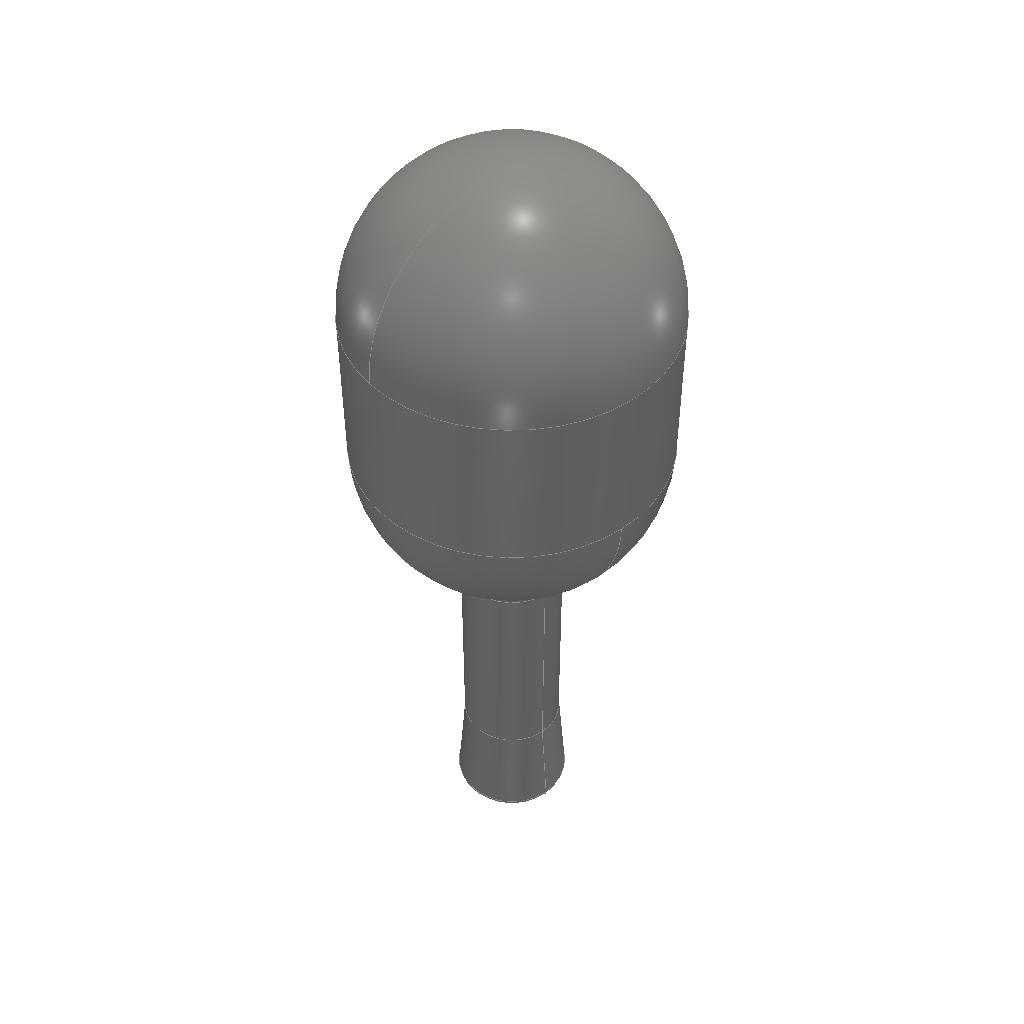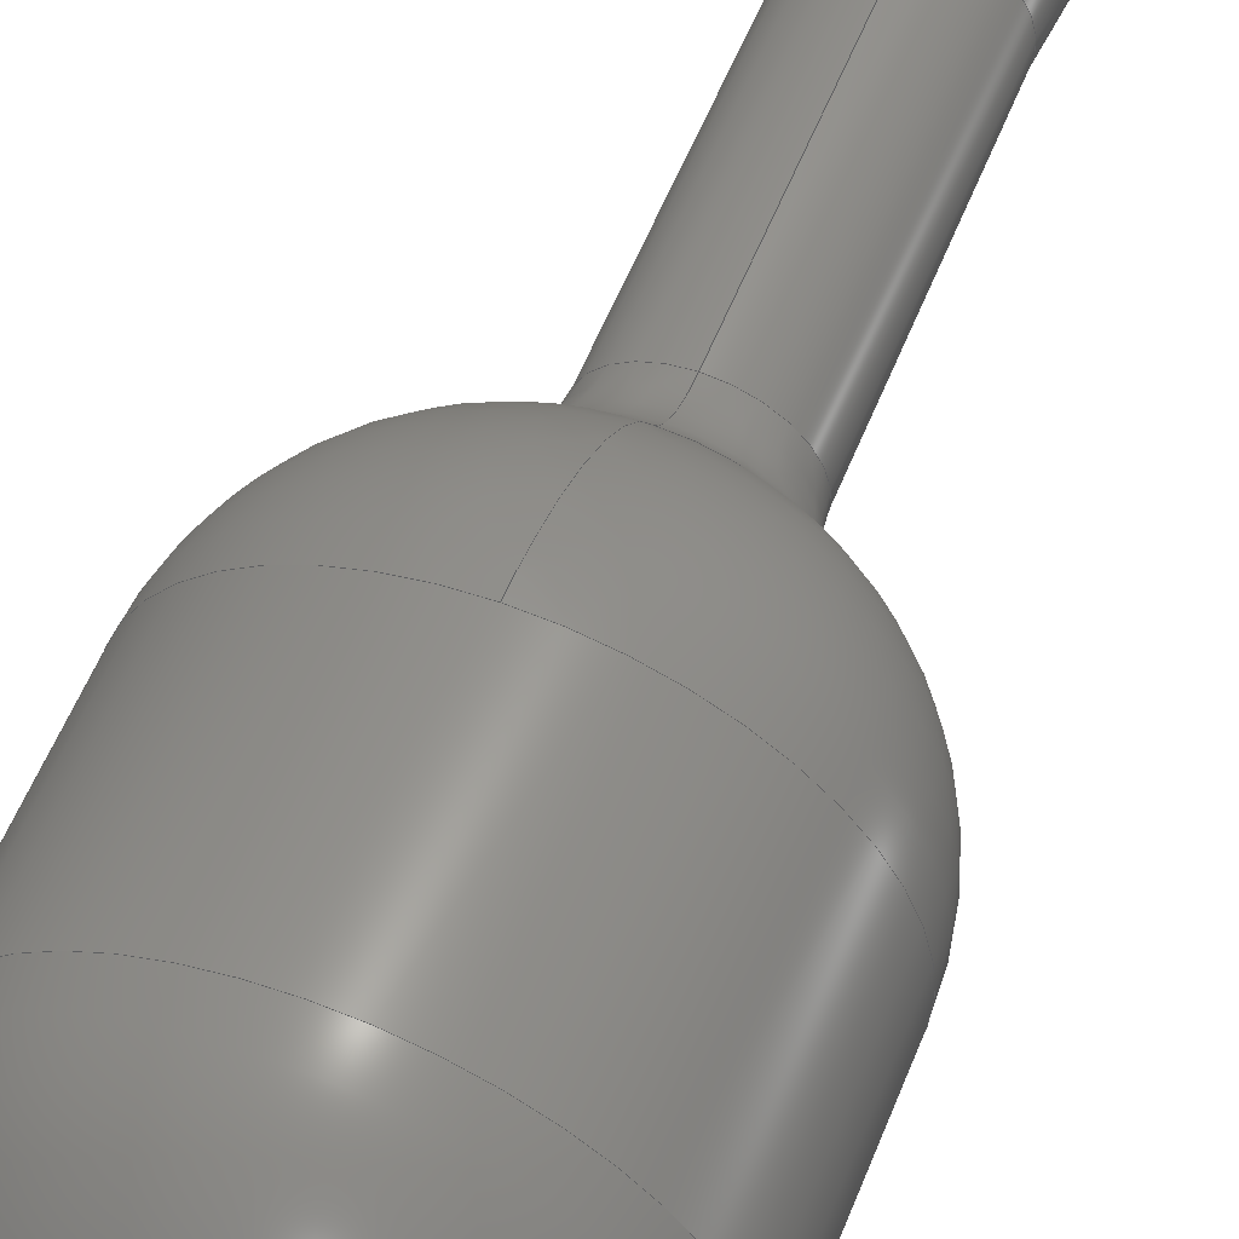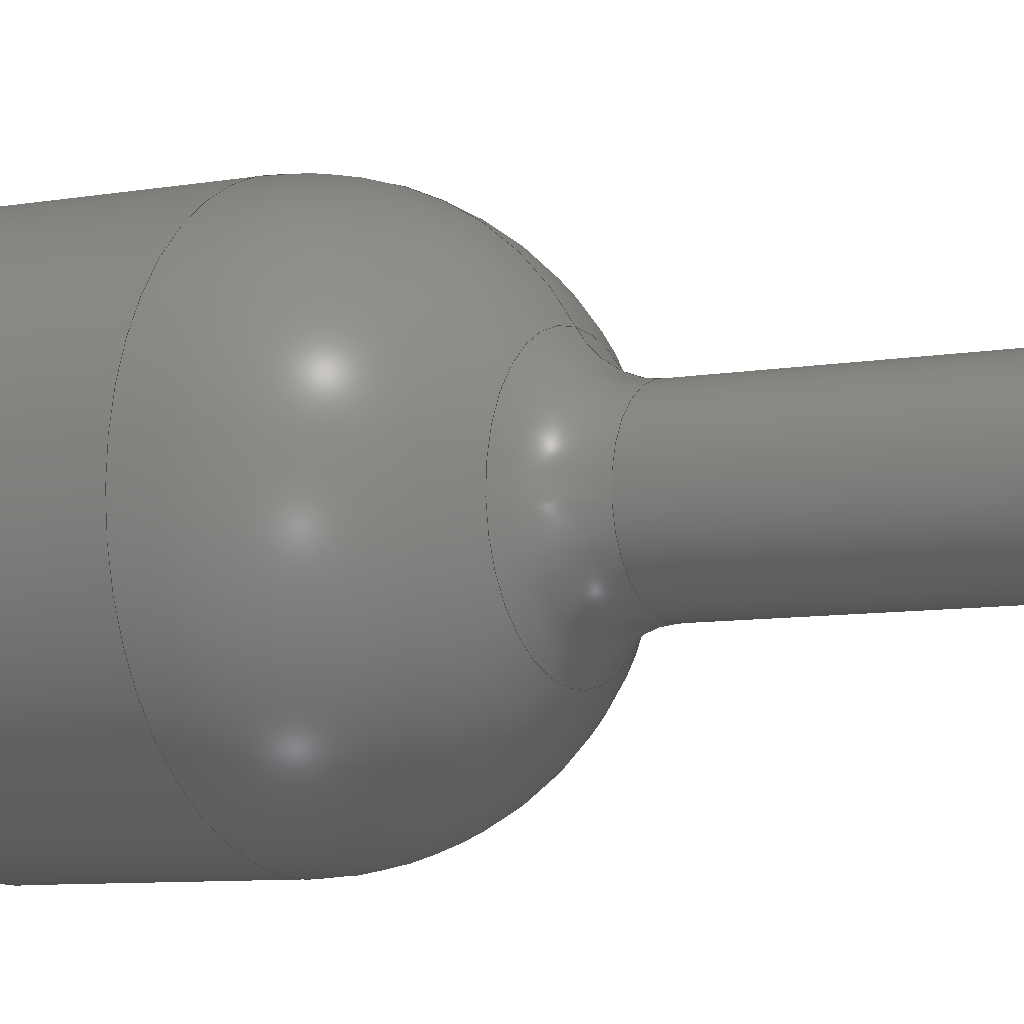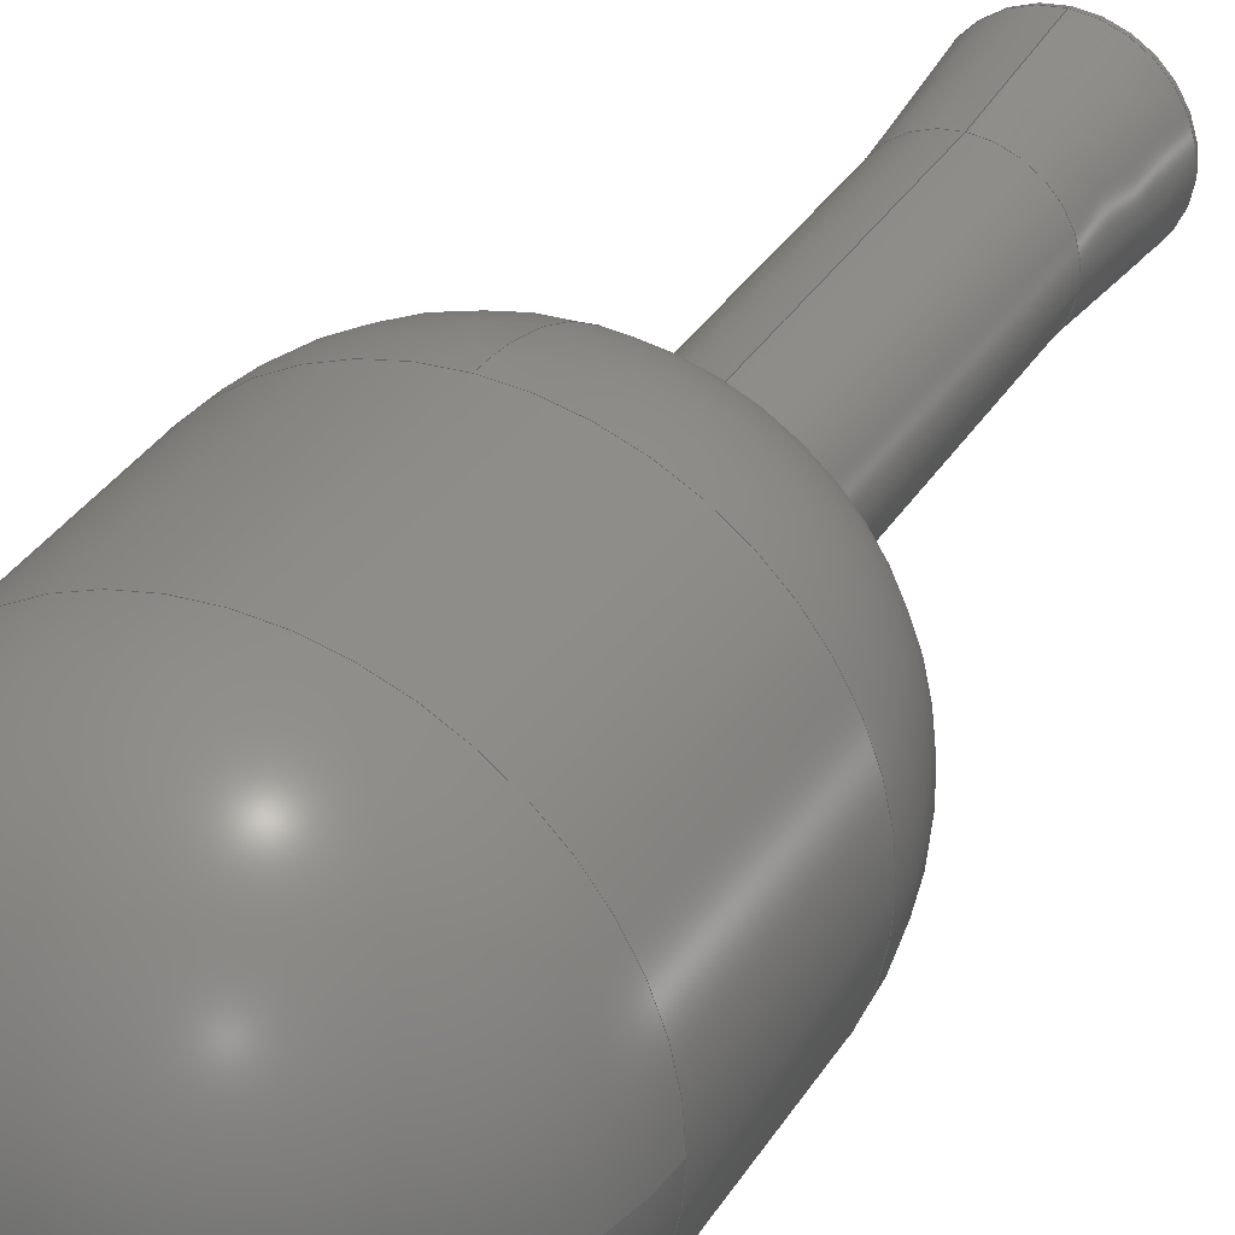
<metadata>
{"format":"step","ext":"stp","renderer":"f3d","projection":"perspective","resolution":1024,"background":"white","views":[{"elev":46.1,"azim":140.8,"up":"+Z"},{"elev":56.6,"azim":21.6,"up":"+Y"},{"elev":-7.0,"azim":119.4,"up":"+Y"},{"elev":33.4,"azim":27.0,"up":"+Y"}]}
</metadata>
<code>
ISO-10303-21;
DATA;
#1=MECHANICAL_DESIGN_GEOMETRIC_PRESENTATION_REPRESENTATION('',(#4),#286);
#2=SHAPE_REPRESENTATION_RELATIONSHIP('SRR','None',#298,#3);
#3=ADVANCED_BREP_SHAPE_REPRESENTATION('',(#5),#285);
#4=STYLED_ITEM('',(#307),#5);
#5=MANIFOLD_SOLID_BREP('Solid1',#151);
#6=CONICAL_SURFACE('',#181,0.2699,4.589);
#7=PLANE('',#179);
#8=CYLINDRICAL_SURFACE('',#164,0.22);
#9=CYLINDRICAL_SURFACE('',#171,0.25);
#10=CYLINDRICAL_SURFACE('',#177,0.71);
#11=CYLINDRICAL_SURFACE('',#178,0.75);
#12=CYLINDRICAL_SURFACE('',#183,0.25);
#13=SPHERICAL_SURFACE('',#162,0.71);
#14=SPHERICAL_SURFACE('',#169,0.75);
#15=SPHERICAL_SURFACE('',#173,0.71);
#16=SPHERICAL_SURFACE('',#175,0.75);
#17=FACE_BOUND('',#44,.T.);
#18=FACE_BOUND('',#46,.T.);
#19=FACE_BOUND('',#48,.T.);
#20=FACE_BOUND('',#50,.T.);
#21=FACE_BOUND('',#52,.T.);
#22=FACE_BOUND('',#54,.T.);
#23=FACE_BOUND('',#58,.T.);
#24=FACE_BOUND('',#60,.T.);
#25=FACE_BOUND('',#62,.T.);
#26=FACE_BOUND('',#64,.T.);
#27=FACE_BOUND('',#66,.T.);
#28=FACE_BOUND('',#68,.T.);
#29=FACE_OUTER_BOUND('',#43,.T.);
#30=FACE_OUTER_BOUND('',#45,.T.);
#31=FACE_OUTER_BOUND('',#47,.T.);
#32=FACE_OUTER_BOUND('',#49,.T.);
#33=FACE_OUTER_BOUND('',#51,.T.);
#34=FACE_OUTER_BOUND('',#53,.T.);
#35=FACE_OUTER_BOUND('',#55,.T.);
#36=FACE_OUTER_BOUND('',#56,.T.);
#37=FACE_OUTER_BOUND('',#57,.T.);
#38=FACE_OUTER_BOUND('',#59,.T.);
#39=FACE_OUTER_BOUND('',#61,.T.);
#40=FACE_OUTER_BOUND('',#63,.T.);
#41=FACE_OUTER_BOUND('',#65,.T.);
#42=FACE_OUTER_BOUND('',#67,.T.);
#43=EDGE_LOOP('',(#108));
#44=EDGE_LOOP('',(#109));
#45=EDGE_LOOP('',(#110));
#46=EDGE_LOOP('',(#111));
#47=EDGE_LOOP('',(#112));
#48=EDGE_LOOP('',(#113));
#49=EDGE_LOOP('',(#114));
#50=EDGE_LOOP('',(#115));
#51=EDGE_LOOP('',(#116));
#52=EDGE_LOOP('',(#117));
#53=EDGE_LOOP('',(#118));
#54=EDGE_LOOP('',(#119));
#55=EDGE_LOOP('',(#120));
#56=EDGE_LOOP('',(#121));
#57=EDGE_LOOP('',(#122));
#58=EDGE_LOOP('',(#123));
#59=EDGE_LOOP('',(#124));
#60=EDGE_LOOP('',(#125));
#61=EDGE_LOOP('',(#126));
#62=EDGE_LOOP('',(#127));
#63=EDGE_LOOP('',(#128));
#64=EDGE_LOOP('',(#129));
#65=EDGE_LOOP('',(#130));
#66=EDGE_LOOP('',(#131));
#67=EDGE_LOOP('',(#132));
#68=EDGE_LOOP('',(#133));
#69=CIRCLE('',#160,0.22);
#70=CIRCLE('',#161,0.3476);
#71=CIRCLE('',#163,0.71);
#72=CIRCLE('',#165,0.22);
#73=CIRCLE('',#167,0.375);
#74=CIRCLE('',#168,0.25);
#75=CIRCLE('',#170,0.75);
#76=CIRCLE('',#172,0.25);
#77=CIRCLE('',#174,0.71);
#78=CIRCLE('',#176,0.75);
#79=CIRCLE('',#180,0.25);
#80=CIRCLE('',#182,0.2899);
#81=CIRCLE('',#184,0.25);
#82=VERTEX_POINT('',#244);
#83=VERTEX_POINT('',#246);
#84=VERTEX_POINT('',#249);
#85=VERTEX_POINT('',#252);
#86=VERTEX_POINT('',#255);
#87=VERTEX_POINT('',#257);
#88=VERTEX_POINT('',#260);
#89=VERTEX_POINT('',#263);
#90=VERTEX_POINT('',#266);
#91=VERTEX_POINT('',#269);
#92=VERTEX_POINT('',#274);
#93=VERTEX_POINT('',#277);
#94=VERTEX_POINT('',#280);
#95=EDGE_CURVE('',#82,#82,#69,.T.);
#96=EDGE_CURVE('',#83,#83,#70,.T.);
#97=EDGE_CURVE('',#84,#84,#71,.T.);
#98=EDGE_CURVE('',#85,#85,#72,.T.);
#99=EDGE_CURVE('',#86,#86,#73,.T.);
#100=EDGE_CURVE('',#87,#87,#74,.T.);
#101=EDGE_CURVE('',#88,#88,#75,.T.);
#102=EDGE_CURVE('',#89,#89,#76,.T.);
#103=EDGE_CURVE('',#90,#90,#77,.T.);
#104=EDGE_CURVE('',#91,#91,#78,.T.);
#105=EDGE_CURVE('',#92,#92,#79,.T.);
#106=EDGE_CURVE('',#93,#93,#80,.T.);
#107=EDGE_CURVE('',#94,#94,#81,.T.);
#108=ORIENTED_EDGE('',*,*,#95,.T.);
#109=ORIENTED_EDGE('',*,*,#96,.T.);
#110=ORIENTED_EDGE('',*,*,#97,.F.);
#111=ORIENTED_EDGE('',*,*,#96,.F.);
#112=ORIENTED_EDGE('',*,*,#98,.T.);
#113=ORIENTED_EDGE('',*,*,#95,.F.);
#114=ORIENTED_EDGE('',*,*,#99,.T.);
#115=ORIENTED_EDGE('',*,*,#100,.T.);
#116=ORIENTED_EDGE('',*,*,#101,.T.);
#117=ORIENTED_EDGE('',*,*,#99,.F.);
#118=ORIENTED_EDGE('',*,*,#102,.F.);
#119=ORIENTED_EDGE('',*,*,#100,.F.);
#120=ORIENTED_EDGE('',*,*,#103,.T.);
#121=ORIENTED_EDGE('',*,*,#104,.T.);
#122=ORIENTED_EDGE('',*,*,#103,.F.);
#123=ORIENTED_EDGE('',*,*,#97,.T.);
#124=ORIENTED_EDGE('',*,*,#104,.F.);
#125=ORIENTED_EDGE('',*,*,#101,.F.);
#126=ORIENTED_EDGE('',*,*,#105,.F.);
#127=ORIENTED_EDGE('',*,*,#98,.F.);
#128=ORIENTED_EDGE('',*,*,#102,.T.);
#129=ORIENTED_EDGE('',*,*,#106,.F.);
#130=ORIENTED_EDGE('',*,*,#105,.T.);
#131=ORIENTED_EDGE('',*,*,#107,.T.);
#132=ORIENTED_EDGE('',*,*,#106,.T.);
#133=ORIENTED_EDGE('',*,*,#107,.F.);
#134=TOROIDAL_SURFACE('',#159,0.47,0.25);
#135=TOROIDAL_SURFACE('',#166,0.5,0.25);
#136=TOROIDAL_SURFACE('',#185,0.25,0.04);
#137=ADVANCED_FACE('',(#29,#17),#134,.T.);
#138=ADVANCED_FACE('',(#30,#18),#13,.F.);
#139=ADVANCED_FACE('',(#31,#19),#8,.F.);
#140=ADVANCED_FACE('',(#32,#20),#135,.F.);
#141=ADVANCED_FACE('',(#33,#21),#14,.T.);
#142=ADVANCED_FACE('',(#34,#22),#9,.T.);
#143=ADVANCED_FACE('',(#35),#15,.F.);
#144=ADVANCED_FACE('',(#36),#16,.T.);
#145=ADVANCED_FACE('',(#37,#23),#10,.F.);
#146=ADVANCED_FACE('',(#38,#24),#11,.T.);
#147=ADVANCED_FACE('',(#39,#25),#7,.T.);
#148=ADVANCED_FACE('',(#40,#26),#6,.T.);
#149=ADVANCED_FACE('',(#41,#27),#12,.F.);
#150=ADVANCED_FACE('',(#42,#28),#136,.T.);
#151=CLOSED_SHELL('',(#137,#138,#139,#140,#141,#142,#143,#144,#145,#146,
#147,#148,#149,#150));
#152=DATE_TIME_ROLE('creation_date');
#153=APPLIED_DATE_AND_TIME_ASSIGNMENT(#154,#152,(#300));
#154=DATE_AND_TIME(#155,#156);
#155=CALENDAR_DATE(2014,21,8);
#156=LOCAL_TIME(19,31,24,#157);
#157=COORDINATED_UNIVERSAL_TIME_OFFSET(0,0,.BEHIND.);
#158=AXIS2_PLACEMENT_3D('placement',#242,#186,#187);
#159=AXIS2_PLACEMENT_3D('',#243,#188,#189);
#160=AXIS2_PLACEMENT_3D('',#245,#190,#191);
#161=AXIS2_PLACEMENT_3D('',#247,#192,#193);
#162=AXIS2_PLACEMENT_3D('',#248,#194,#195);
#163=AXIS2_PLACEMENT_3D('',#250,#196,#197);
#164=AXIS2_PLACEMENT_3D('',#251,#198,#199);
#165=AXIS2_PLACEMENT_3D('',#253,#200,#201);
#166=AXIS2_PLACEMENT_3D('',#254,#202,#203);
#167=AXIS2_PLACEMENT_3D('',#256,#204,#205);
#168=AXIS2_PLACEMENT_3D('',#258,#206,#207);
#169=AXIS2_PLACEMENT_3D('',#259,#208,#209);
#170=AXIS2_PLACEMENT_3D('',#261,#210,#211);
#171=AXIS2_PLACEMENT_3D('',#262,#212,#213);
#172=AXIS2_PLACEMENT_3D('',#264,#214,#215);
#173=AXIS2_PLACEMENT_3D('',#265,#216,#217);
#174=AXIS2_PLACEMENT_3D('',#267,#218,#219);
#175=AXIS2_PLACEMENT_3D('',#268,#220,#221);
#176=AXIS2_PLACEMENT_3D('',#270,#222,#223);
#177=AXIS2_PLACEMENT_3D('',#271,#224,#225);
#178=AXIS2_PLACEMENT_3D('',#272,#226,#227);
#179=AXIS2_PLACEMENT_3D('',#273,#228,#229);
#180=AXIS2_PLACEMENT_3D('',#275,#230,#231);
#181=AXIS2_PLACEMENT_3D('',#276,#232,#233);
#182=AXIS2_PLACEMENT_3D('',#278,#234,#235);
#183=AXIS2_PLACEMENT_3D('',#279,#236,#237);
#184=AXIS2_PLACEMENT_3D('',#281,#238,#239);
#185=AXIS2_PLACEMENT_3D('',#282,#240,#241);
#186=DIRECTION('axis',(0,0,1));
#187=DIRECTION('refdir',(1,0,0));
#188=DIRECTION('center_axis',(0,0,-1));
#189=DIRECTION('ref_axis',(-1,0,0));
#190=DIRECTION('center_axis',(0,0,-1));
#191=DIRECTION('ref_axis',(1,0,0));
#192=DIRECTION('center_axis',(0,0,1));
#193=DIRECTION('ref_axis',(1,0,0));
#194=DIRECTION('center_axis',(6.123e-17,0,1));
#195=DIRECTION('ref_axis',(1,0,0));
#196=DIRECTION('center_axis',(-3.674e-16,0,-1));
#197=DIRECTION('ref_axis',(1,0,-3.674e-16));
#198=DIRECTION('center_axis',(0,0,-1));
#199=DIRECTION('ref_axis',(0,1,0));
#200=DIRECTION('center_axis',(0,0,-1));
#201=DIRECTION('ref_axis',(1,0,0));
#202=DIRECTION('center_axis',(0,0,-1));
#203=DIRECTION('ref_axis',(-1,0,0));
#204=DIRECTION('center_axis',(0,0,-1));
#205=DIRECTION('ref_axis',(6.123e-17,-1,0));
#206=DIRECTION('center_axis',(0,0,1));
#207=DIRECTION('ref_axis',(6.123e-17,-1,0));
#208=DIRECTION('center_axis',(6.123e-17,0,1));
#209=DIRECTION('ref_axis',(1,0,0));
#210=DIRECTION('center_axis',(-3.674e-16,0,-1));
#211=DIRECTION('ref_axis',(1,0,-3.674e-16));
#212=DIRECTION('center_axis',(0,0,-1));
#213=DIRECTION('ref_axis',(0,1,0));
#214=DIRECTION('center_axis',(0,0,-1));
#215=DIRECTION('ref_axis',(1,0,0));
#216=DIRECTION('center_axis',(6.123e-17,0,1));
#217=DIRECTION('ref_axis',(1,0,0));
#218=DIRECTION('center_axis',(-3.674e-16,8.158e-32,
-1));
#219=DIRECTION('ref_axis',(-1,0,3.497e-16));
#220=DIRECTION('center_axis',(6.123e-17,0,1));
#221=DIRECTION('ref_axis',(1,0,0));
#222=DIRECTION('center_axis',(3.674e-16,0,1));
#223=DIRECTION('ref_axis',(-1,0,3.674e-16));
#224=DIRECTION('center_axis',(3.497e-16,0,1));
#225=DIRECTION('ref_axis',(-1,0,3.497e-16));
#226=DIRECTION('center_axis',(3.497e-16,0,1));
#227=DIRECTION('ref_axis',(-1,0,3.497e-16));
#228=DIRECTION('center_axis',(0,0,-1));
#229=DIRECTION('ref_axis',(-1,0,0));
#230=DIRECTION('center_axis',(0,0,1));
#231=DIRECTION('ref_axis',(0,1,0));
#232=DIRECTION('center_axis',(0,0,-1));
#233=DIRECTION('ref_axis',(0,1,0));
#234=DIRECTION('center_axis',(0,0,-1));
#235=DIRECTION('ref_axis',(0,1,0));
#236=DIRECTION('center_axis',(0,0,-1));
#237=DIRECTION('ref_axis',(0,1,0));
#238=DIRECTION('center_axis',(0,0,-1));
#239=DIRECTION('ref_axis',(1,0,0));
#240=DIRECTION('center_axis',(0,0,-1));
#241=DIRECTION('ref_axis',(-1,0,0));
#242=CARTESIAN_POINT('',(0,0,0));
#243=CARTESIAN_POINT('Origin',(0,0,1.31));
#244=CARTESIAN_POINT('',(-0.22,2.694e-17,1.31));
#245=CARTESIAN_POINT('Origin',(0,0,1.31));
#246=CARTESIAN_POINT('',(-0.3476,-4.257e-17,1.528));
#247=CARTESIAN_POINT('Origin',(1.024e-16,0,1.528));
#248=CARTESIAN_POINT('Origin',(3.934e-16,0,2.147));
#249=CARTESIAN_POINT('',(-0.71,0,2.147));
#250=CARTESIAN_POINT('Origin',(5.22e-16,0,2.147));
#251=CARTESIAN_POINT('Origin',(0,0,0.5651));
#252=CARTESIAN_POINT('',(0,0.22,-0.3099));
#253=CARTESIAN_POINT('Origin',(0,0,-0.3099));
#254=CARTESIAN_POINT('Origin',(0,0,1.281));
#255=CARTESIAN_POINT('',(1.213e-16,0.375,1.498));
#256=CARTESIAN_POINT('Origin',(9.835e-17,0,1.498));
#257=CARTESIAN_POINT('',(-4.592e-17,0.25,1.281));
#258=CARTESIAN_POINT('Origin',(0,0,1.281));
#259=CARTESIAN_POINT('Origin',(3.934e-16,0,2.147));
#260=CARTESIAN_POINT('',(-0.75,0,2.147));
#261=CARTESIAN_POINT('Origin',(5.22e-16,0,2.147));
#262=CARTESIAN_POINT('Origin',(0,0,-0.2899));
#263=CARTESIAN_POINT('',(0,0.25,0.1901));
#264=CARTESIAN_POINT('Origin',(0,0,0.1901));
#265=CARTESIAN_POINT('Origin',(7.868e-16,0,2.897));
#266=CARTESIAN_POINT('',(-0.71,0,2.897));
#267=CARTESIAN_POINT('Origin',(7.843e-16,0,2.897));
#268=CARTESIAN_POINT('Origin',(7.868e-16,0,2.897));
#269=CARTESIAN_POINT('',(0.75,9.185e-17,2.897));
#270=CARTESIAN_POINT('Origin',(7.843e-16,0,2.897));
#271=CARTESIAN_POINT('Origin',(5.22e-16,0,2.147));
#272=CARTESIAN_POINT('Origin',(5.22e-16,0,2.147));
#273=CARTESIAN_POINT('Origin',(0,0.22,-0.3099));
#274=CARTESIAN_POINT('',(0,0.25,-0.3099));
#275=CARTESIAN_POINT('Origin',(0,0,-0.3099));
#276=CARTESIAN_POINT('Origin',(0,0,-0.05834));
#277=CARTESIAN_POINT('',(0,0.2899,-0.3067));
#278=CARTESIAN_POINT('Origin',(0,0,-0.3067));
#279=CARTESIAN_POINT('Origin',(0,0,-0.2899));
#280=CARTESIAN_POINT('',(0,0.25,-0.3499));
#281=CARTESIAN_POINT('Origin',(0,0,-0.3499));
#282=CARTESIAN_POINT('Origin',(0,0,-0.3099));
#283=UNCERTAINTY_MEASURE_WITH_UNIT(LENGTH_MEASURE(0.0003937),
#287,'DISTANCE_ACCURACY_VALUE',
'Maximum model space distance between geometric entities at asserted c
onnectivities');
#284=UNCERTAINTY_MEASURE_WITH_UNIT(LENGTH_MEASURE(1e-06),#288,
'DISTANCE_ACCURACY_VALUE',
'Maximum model space distance between geometric entities at asserted c
onnectivities');
#285=(
GEOMETRIC_REPRESENTATION_CONTEXT(3)
GLOBAL_UNCERTAINTY_ASSIGNED_CONTEXT((#283))
GLOBAL_UNIT_ASSIGNED_CONTEXT((#287,#293,#290))
REPRESENTATION_CONTEXT('','3D')
);
#286=(
GEOMETRIC_REPRESENTATION_CONTEXT(3)
GLOBAL_UNCERTAINTY_ASSIGNED_CONTEXT((#284))
GLOBAL_UNIT_ASSIGNED_CONTEXT((#288,#293,#290))
REPRESENTATION_CONTEXT('','3D')
);
#287=(
CONVERSION_BASED_UNIT('__CONSTANT UNIT inch',#289)
LENGTH_UNIT()
NAMED_UNIT(#292)
);
#288=(
LENGTH_UNIT()
NAMED_UNIT(*)
SI_UNIT(.MILLI.,.METRE.)
);
#289=LENGTH_MEASURE_WITH_UNIT(LENGTH_MEASURE(25.4),#288);
#290=(
NAMED_UNIT(*)
SI_UNIT($,.STERADIAN.)
SOLID_ANGLE_UNIT()
);
#291=DIMENSIONAL_EXPONENTS(0,0,0,0,0,0,0);
#292=DIMENSIONAL_EXPONENTS(1,0,0,0,0,0,0);
#293=(
CONVERSION_BASED_UNIT('degree',#295)
NAMED_UNIT(#291)
PLANE_ANGLE_UNIT()
);
#294=(
NAMED_UNIT(*)
PLANE_ANGLE_UNIT()
SI_UNIT($,.RADIAN.)
);
#295=PLANE_ANGLE_MEASURE_WITH_UNIT(PLANE_ANGLE_MEASURE(0.01745),#294);
#296=SHAPE_DEFINITION_REPRESENTATION(#297,#298);
#297=PRODUCT_DEFINITION_SHAPE('',$,#300);
#298=SHAPE_REPRESENTATION('',(#158),#285);
#299=PRODUCT_DEFINITION_CONTEXT('part definition',#304,'design');
#300=PRODUCT_DEFINITION('Glass to Kovar Single Fluid',
'Glass to Kovar Single Fluid',#301,#299);
#301=PRODUCT_DEFINITION_FORMATION('',$,#306);
#302=PRODUCT_RELATED_PRODUCT_CATEGORY('Glass to Kovar Single Fluid',
'Glass to Kovar Single Fluid',(#306));
#303=APPLICATION_PROTOCOL_DEFINITION('international standard',
'automotive_design',2009,#304);
#304=APPLICATION_CONTEXT(
'Core Data for Automotive Mechanical Design Process');
#305=PRODUCT_CONTEXT('part definition',#304,'mechanical');
#306=PRODUCT('Glass to Kovar Single Fluid',
'Glass to Kovar Single Fluid',$,(#305));
#307=PRESENTATION_STYLE_ASSIGNMENT((#308));
#308=SURFACE_STYLE_USAGE(.BOTH.,#309);
#309=SURFACE_SIDE_STYLE('',(#310));
#310=SURFACE_STYLE_FILL_AREA(#311);
#311=FILL_AREA_STYLE('',(#312));
#312=FILL_AREA_STYLE_COLOUR('',#313);
#313=COLOUR_RGB('',0.9255,0.9451,0.9373);
ENDSEC;
END-ISO-10303-21;

</code>
